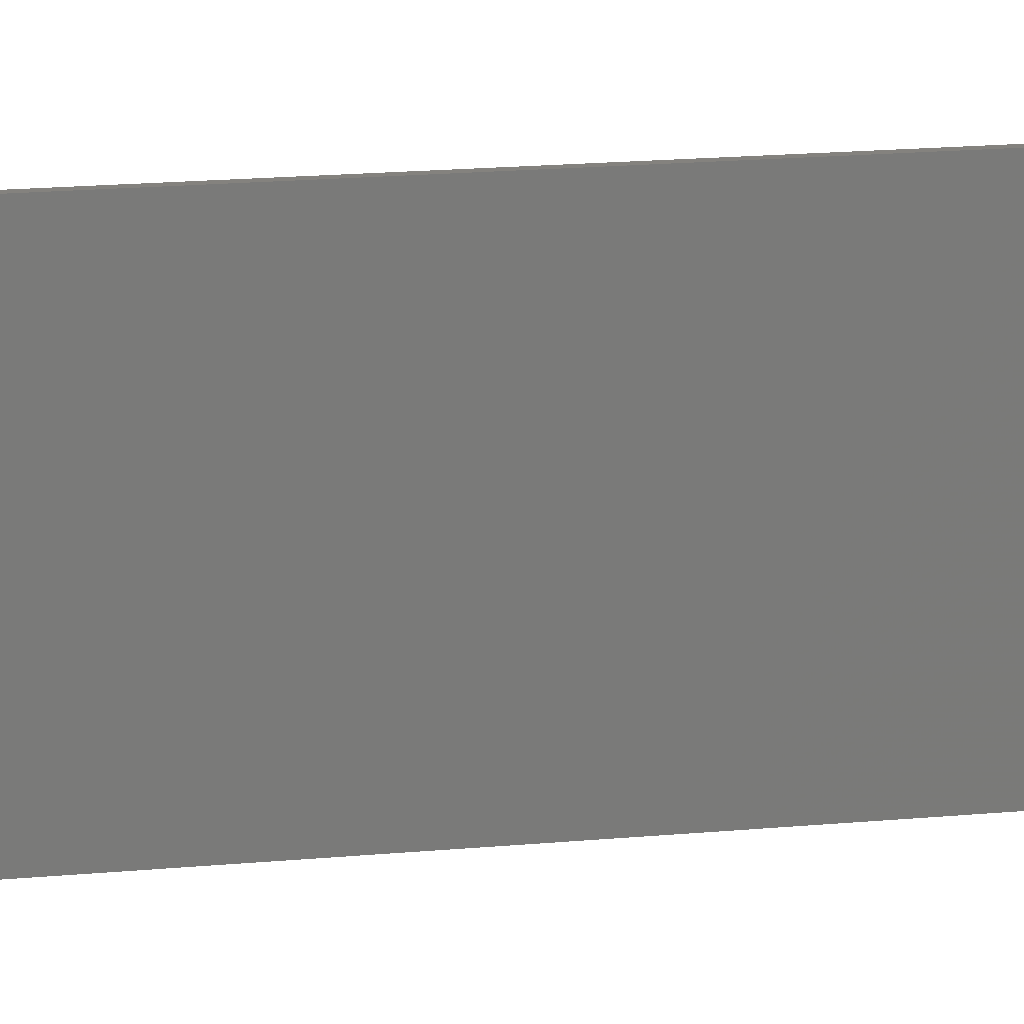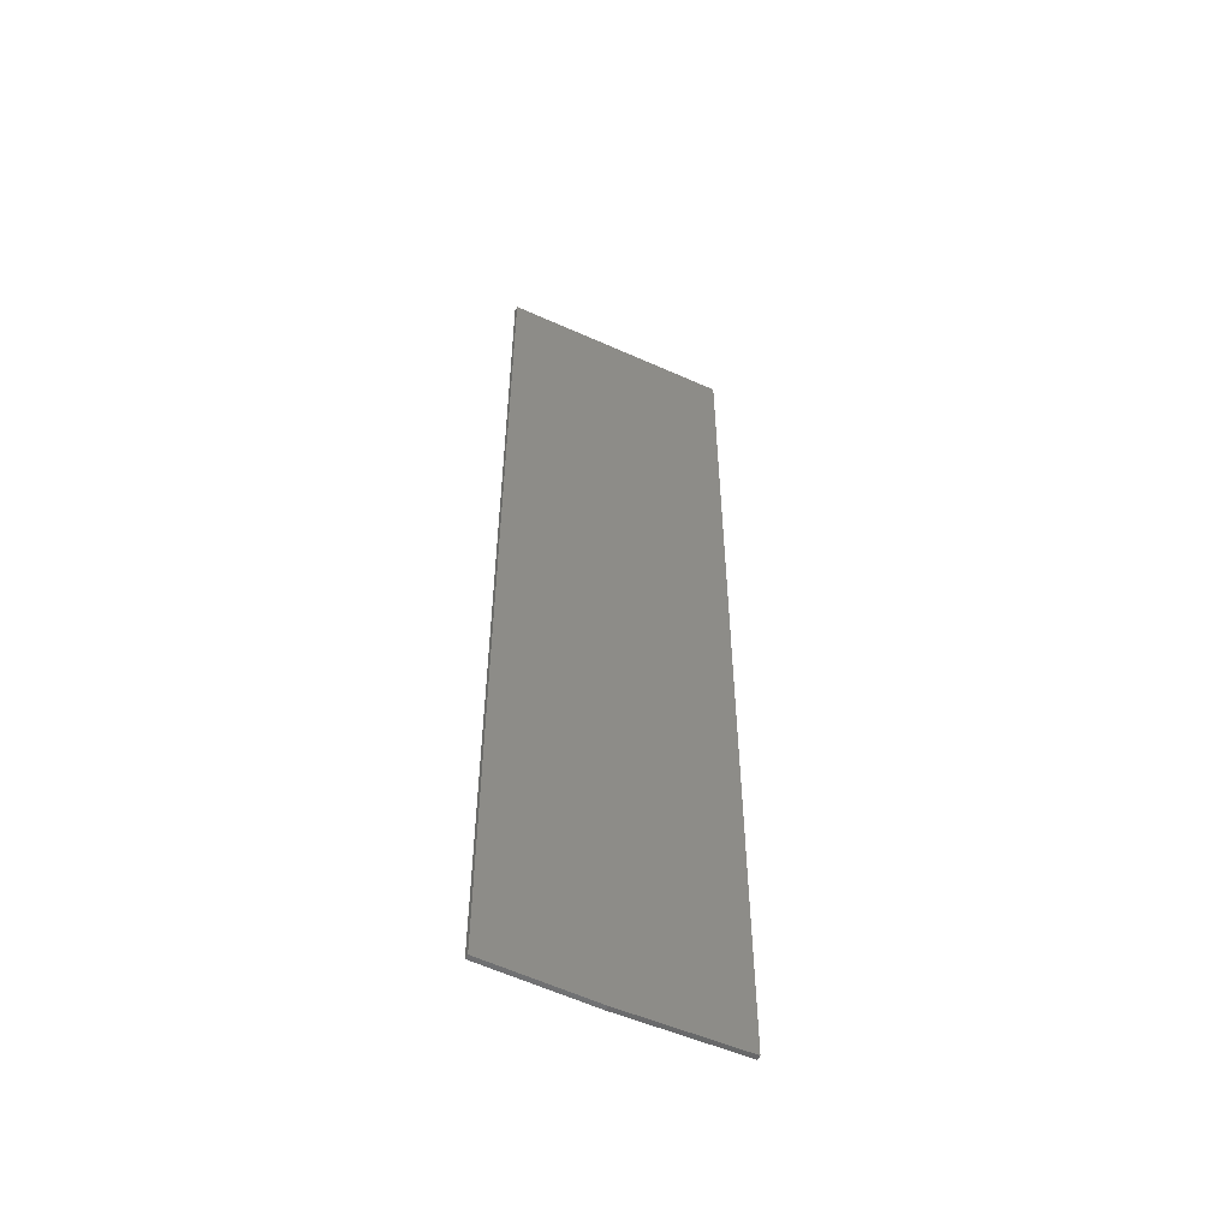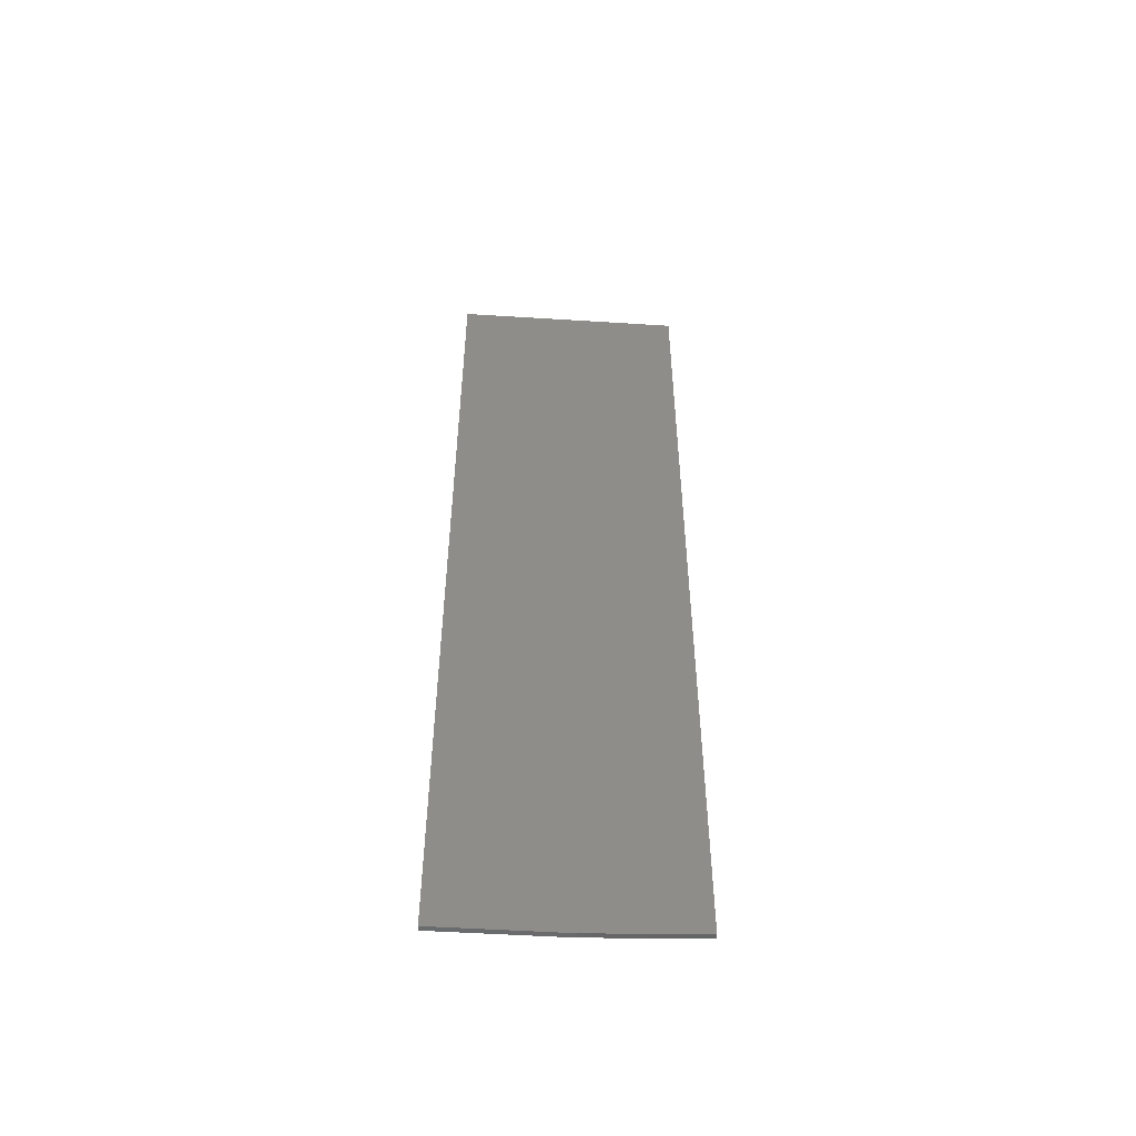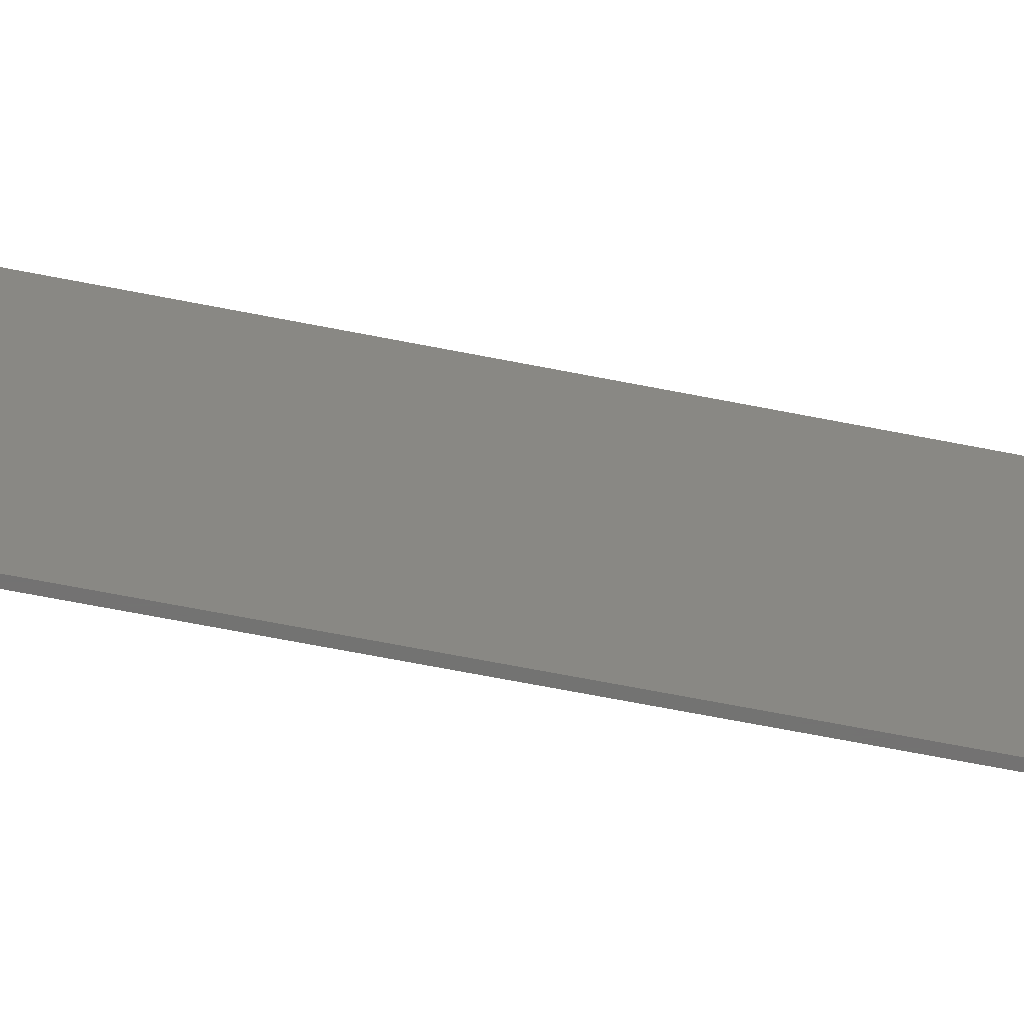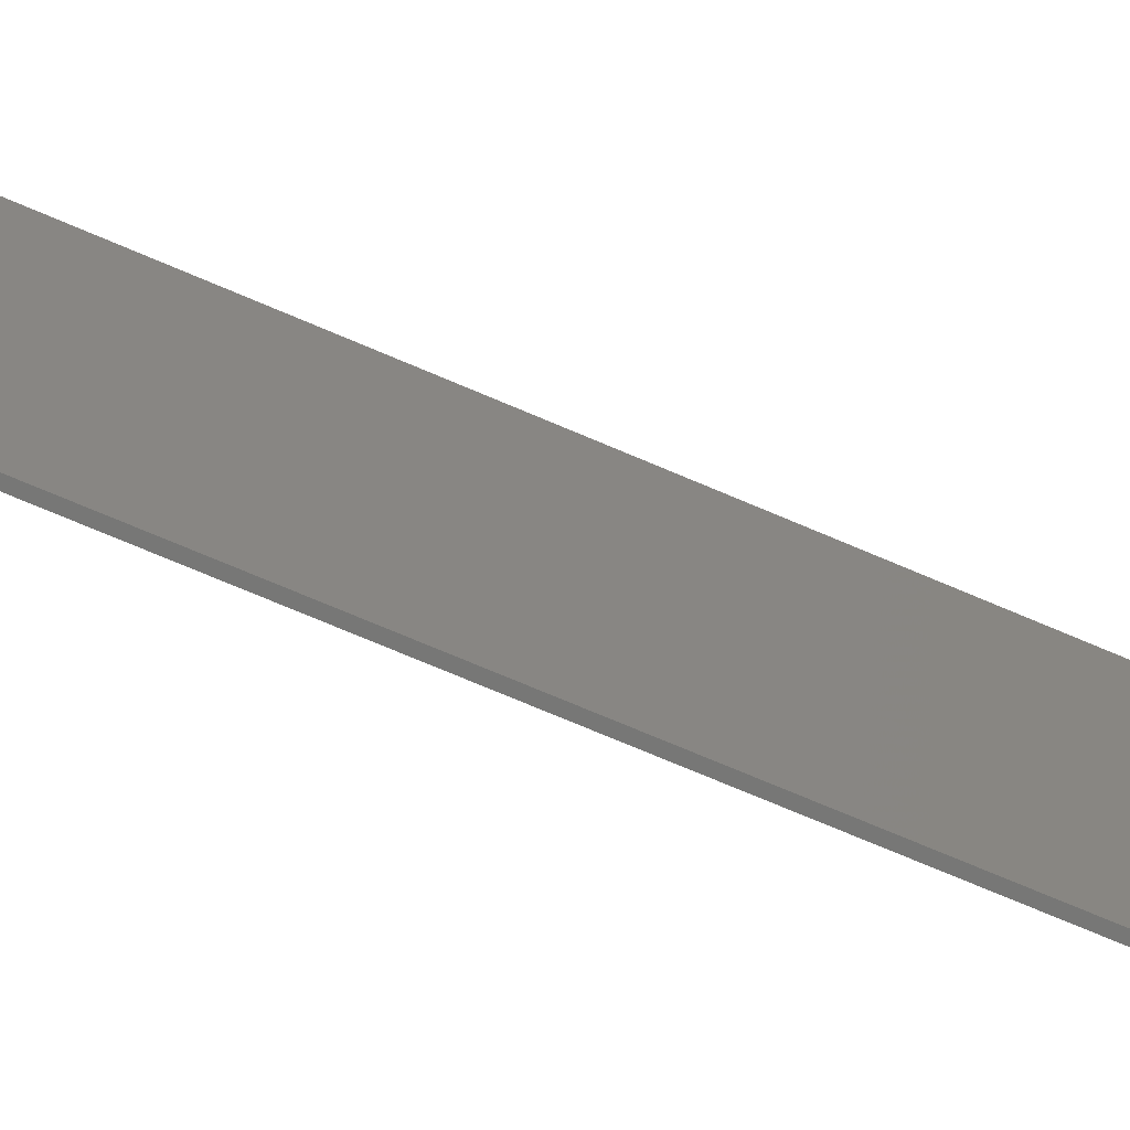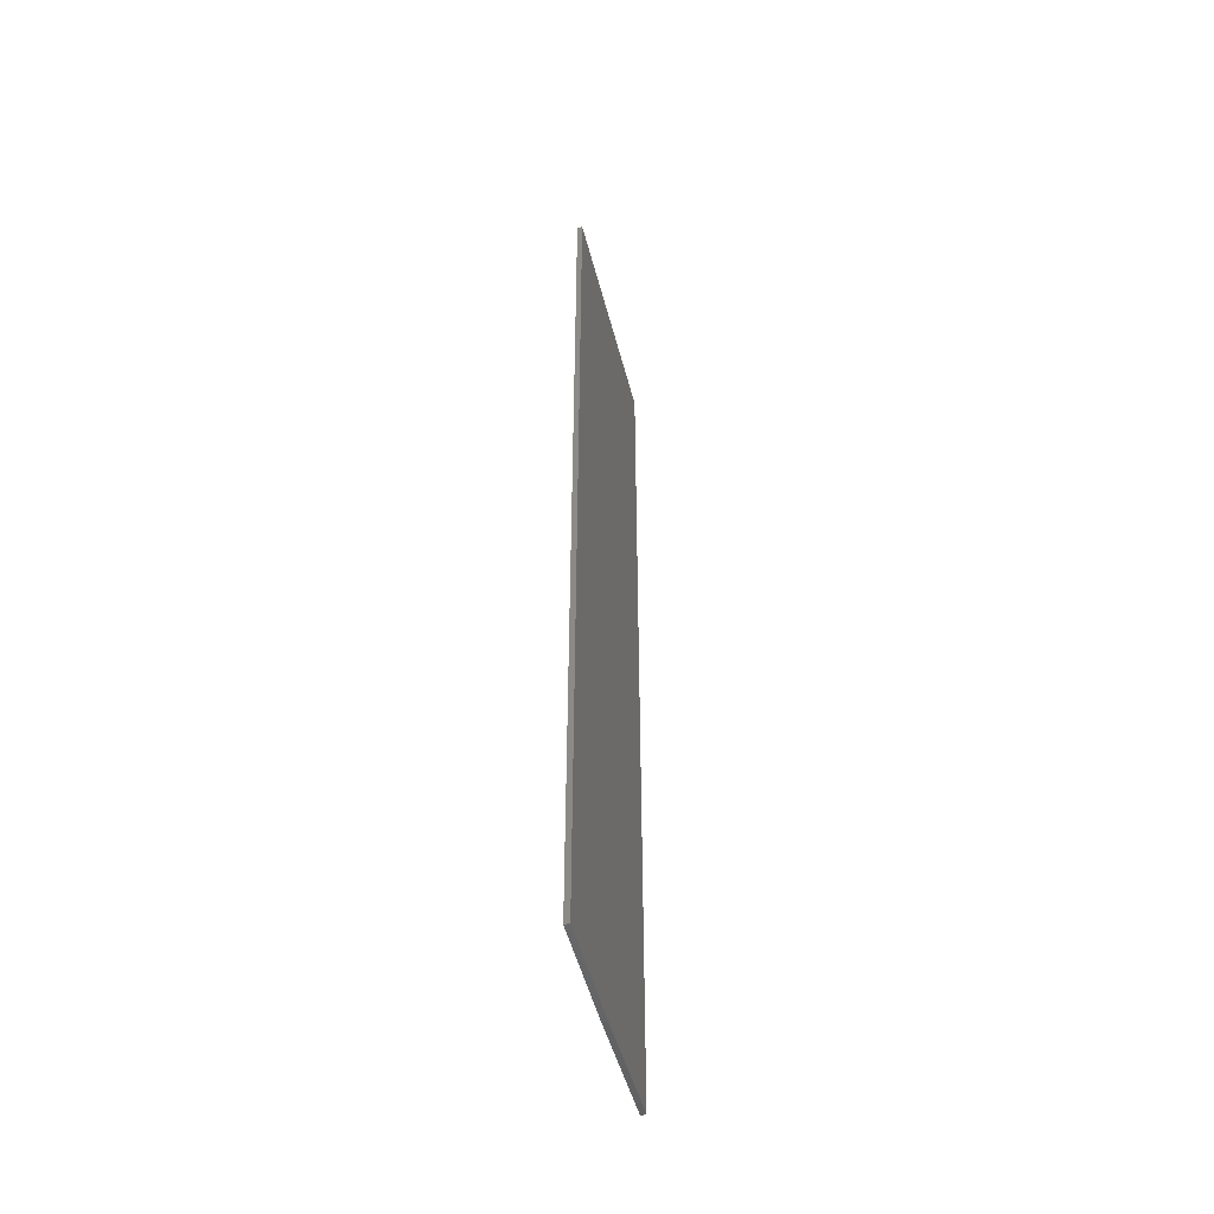
<metadata>
{"format":"stl","ext":"stl","renderer":"f3d","projection":"perspective","resolution":1024,"background":"white","views":[{"elev":17.3,"azim":79.3,"up":"+Z"},{"elev":-52.1,"azim":-115.9,"up":"+Y"},{"elev":-51.8,"azim":86.1,"up":"+Y"},{"elev":-64.5,"azim":-101.4,"up":"+Z"},{"elev":-69.5,"azim":66.5,"up":"+Z"},{"elev":-47.8,"azim":-166.0,"up":"+Y"}]}
</metadata>
<code>
# stl→obj: 10 verts, 16 faces
v 0.007812 0.6328 -0.03347
v 0.007812 -0.75 -0.03347
v 0.007812 0.6328 -0.3828
v 0.007812 -0.75 -0.2188
v 0.007812 -0.7422 -0.3828
v 2.656e-35 -0.7422 -0.3828
v -9.107e-18 -0.75 -0.2188
v 4.7e-33 0.6328 -0.3828
v -1.939e-17 -0.75 -0.03347
v -1.939e-17 0.6328 -0.03347
f 1 2 3
f 3 2 4
f 3 4 5
f 6 7 8
f 8 7 9
f 8 9 10
f 2 9 4
f 4 9 7
f 5 6 3
f 3 6 8
f 5 4 6
f 6 4 7
f 1 10 2
f 2 10 9
f 3 8 1
f 1 8 10

</code>
